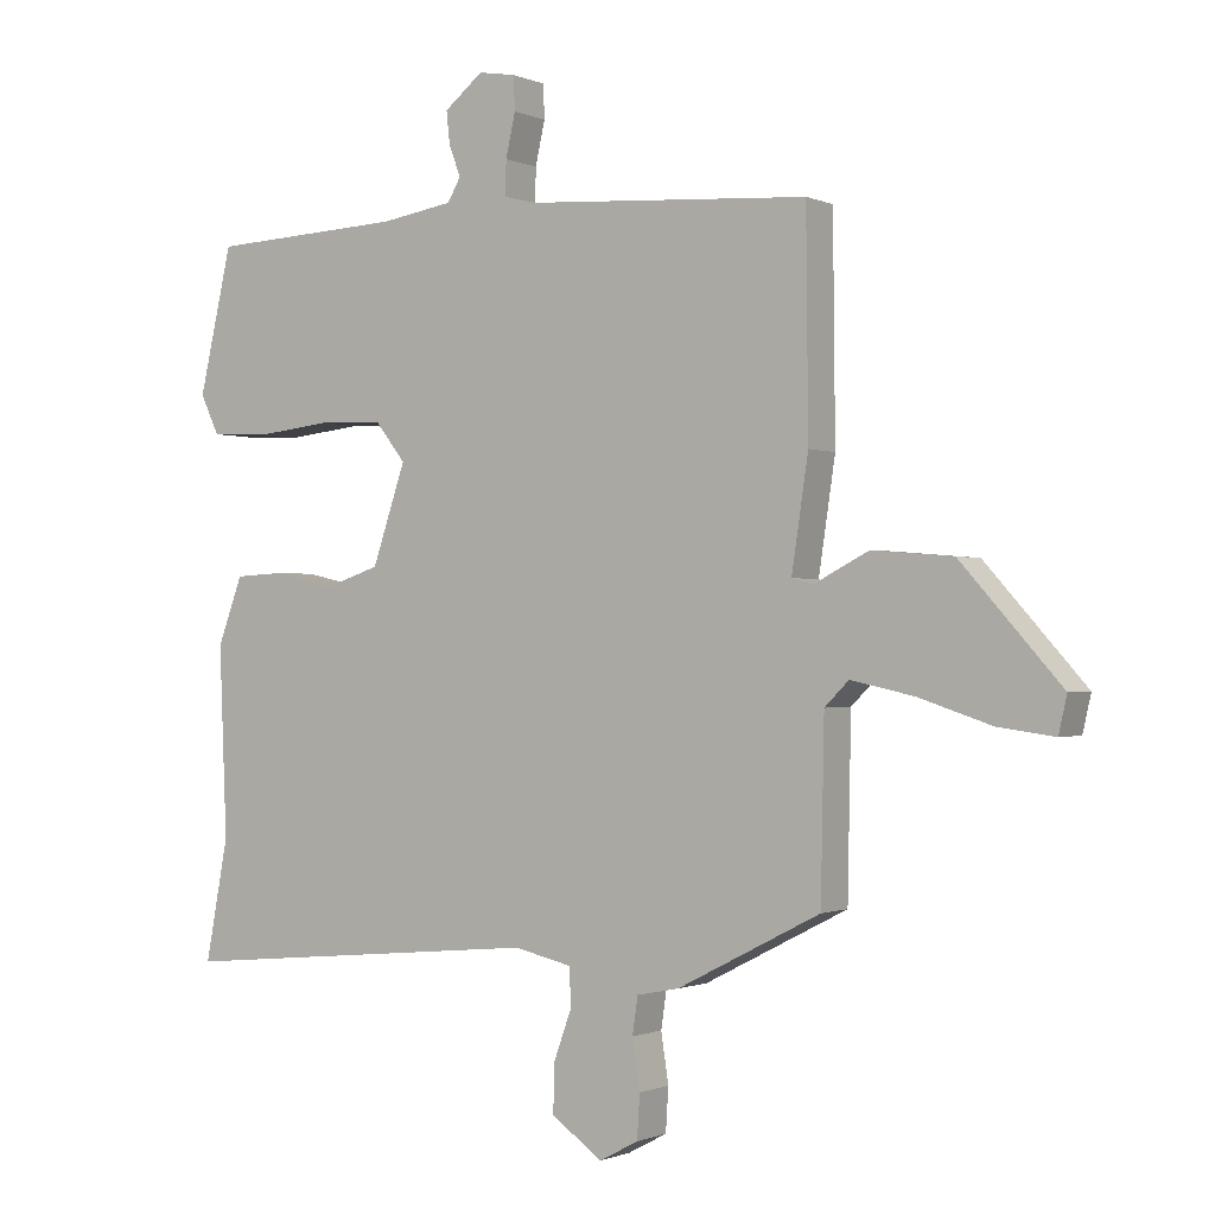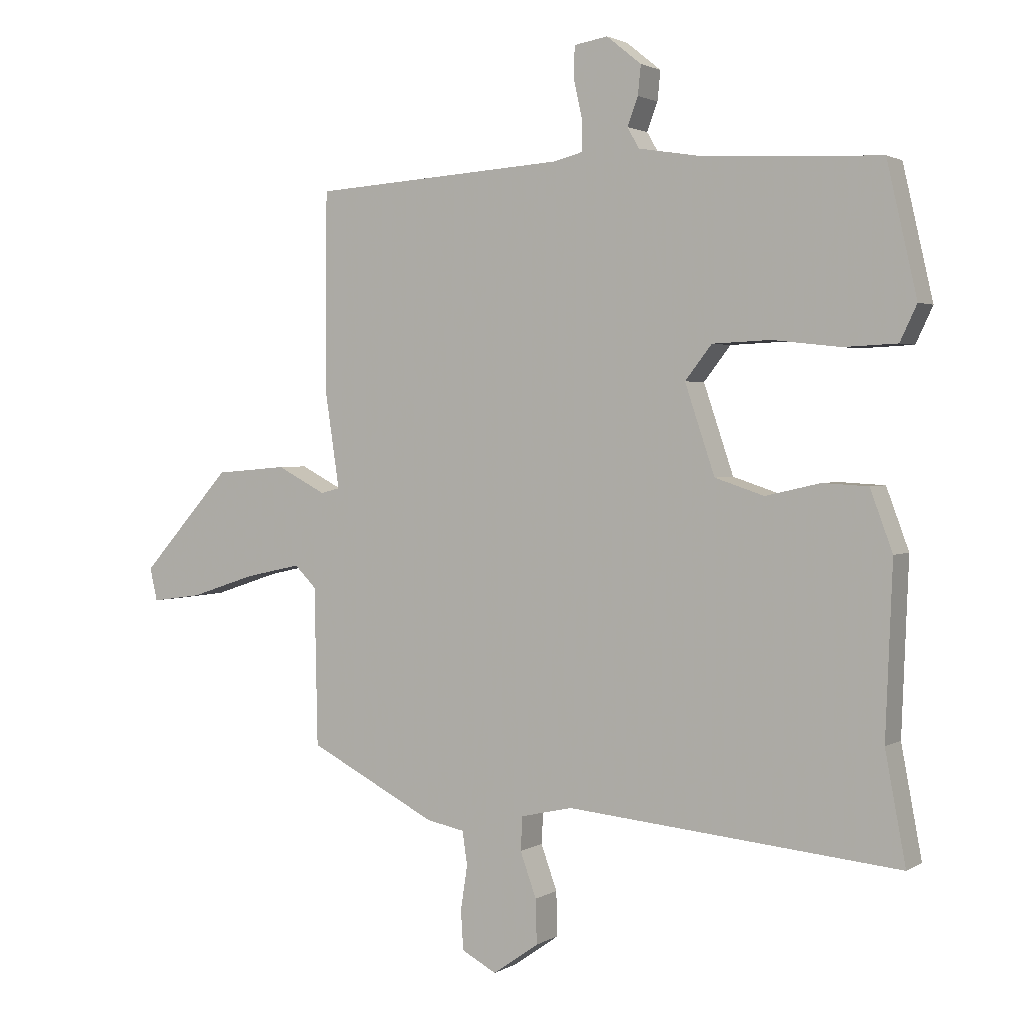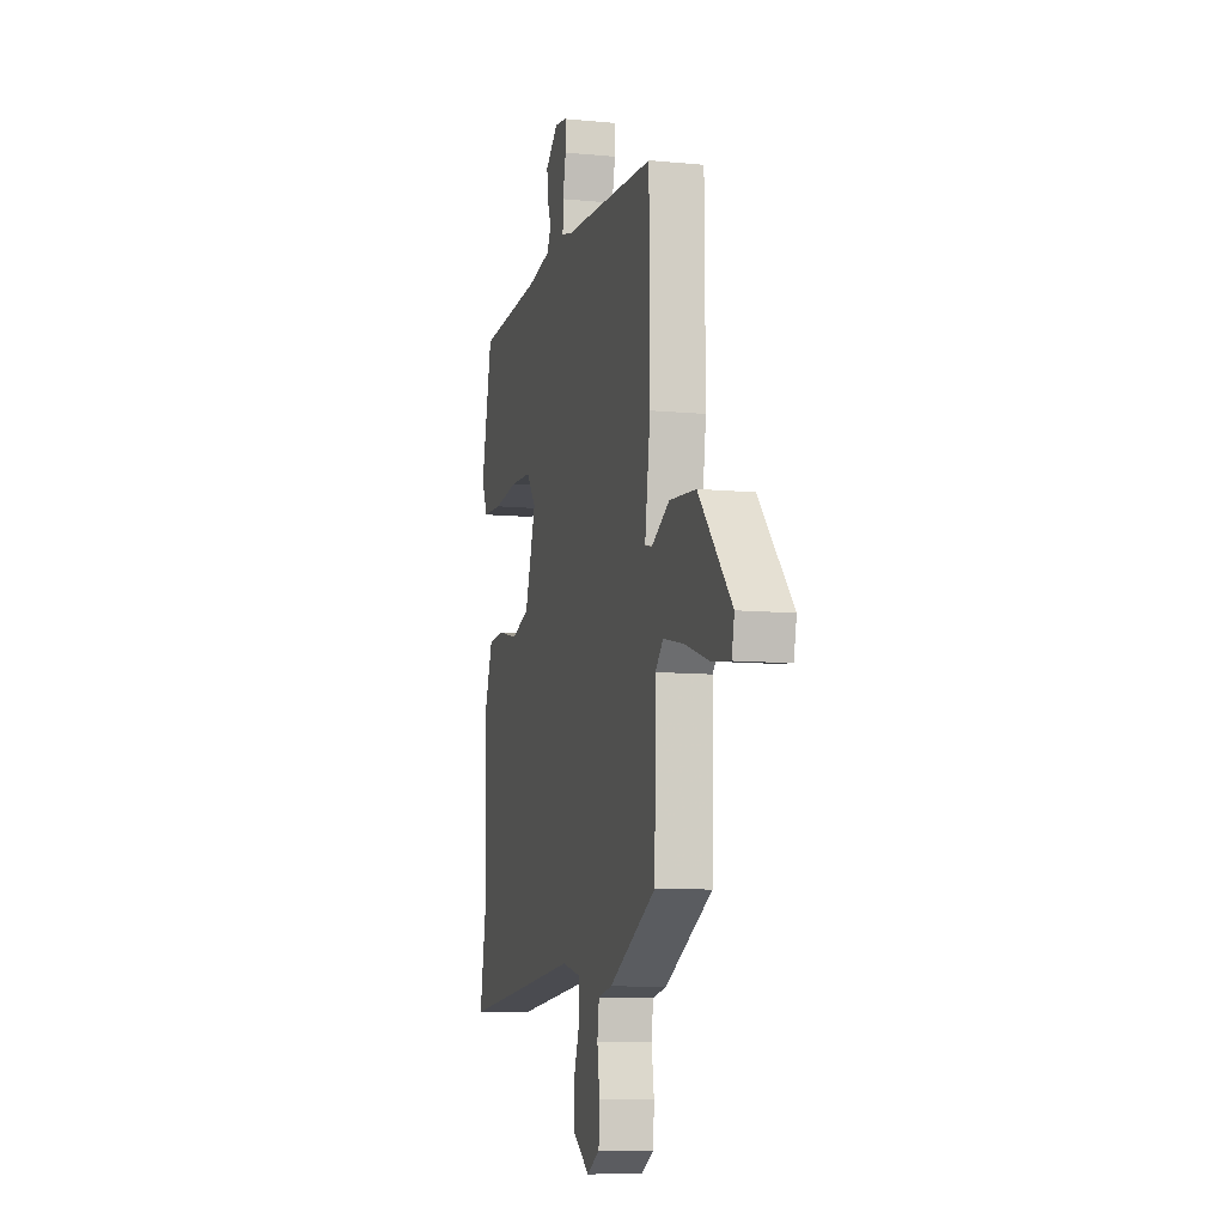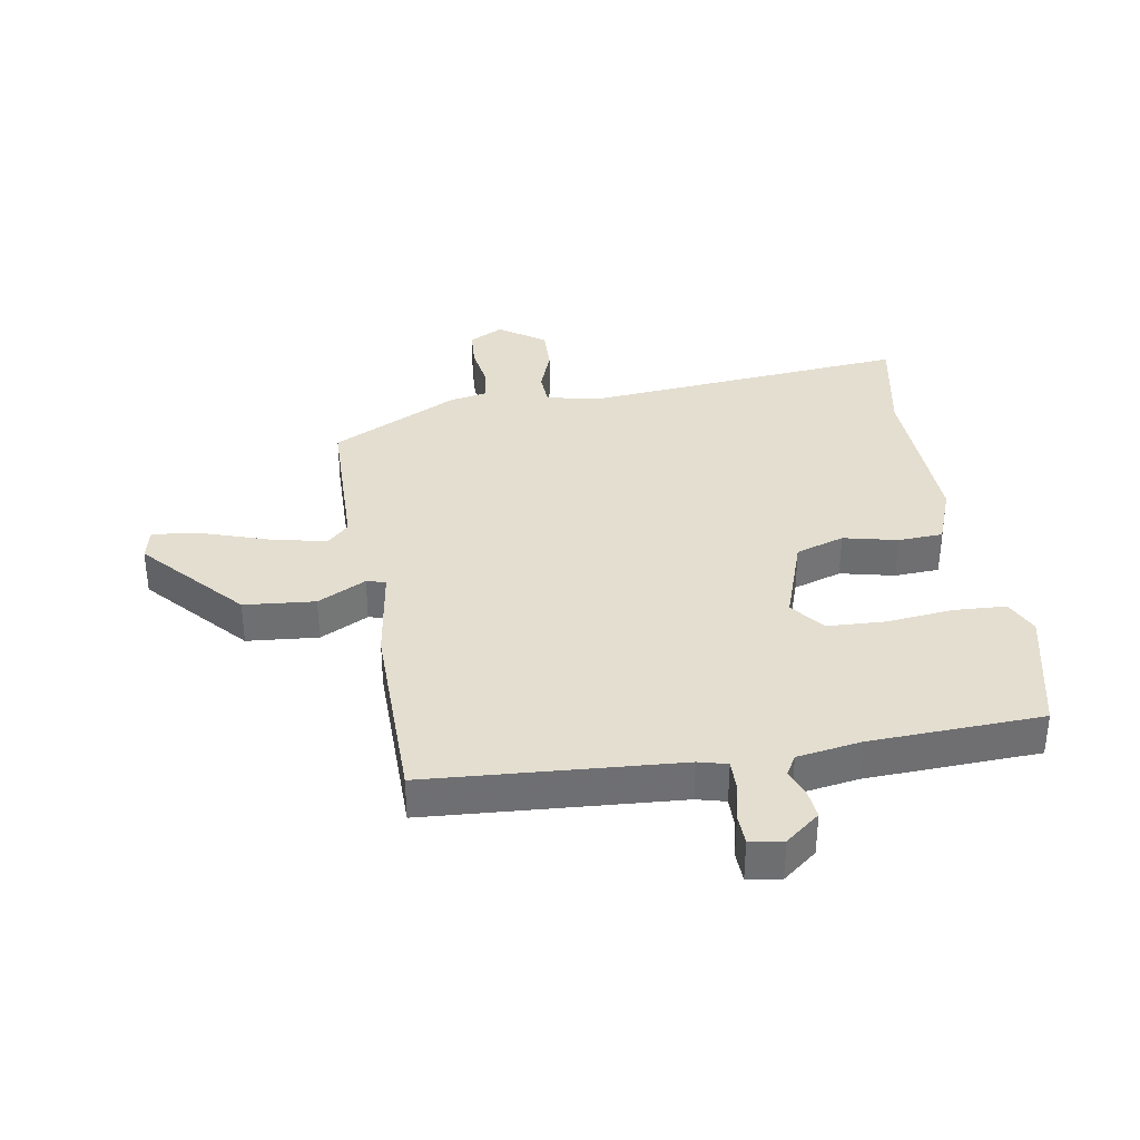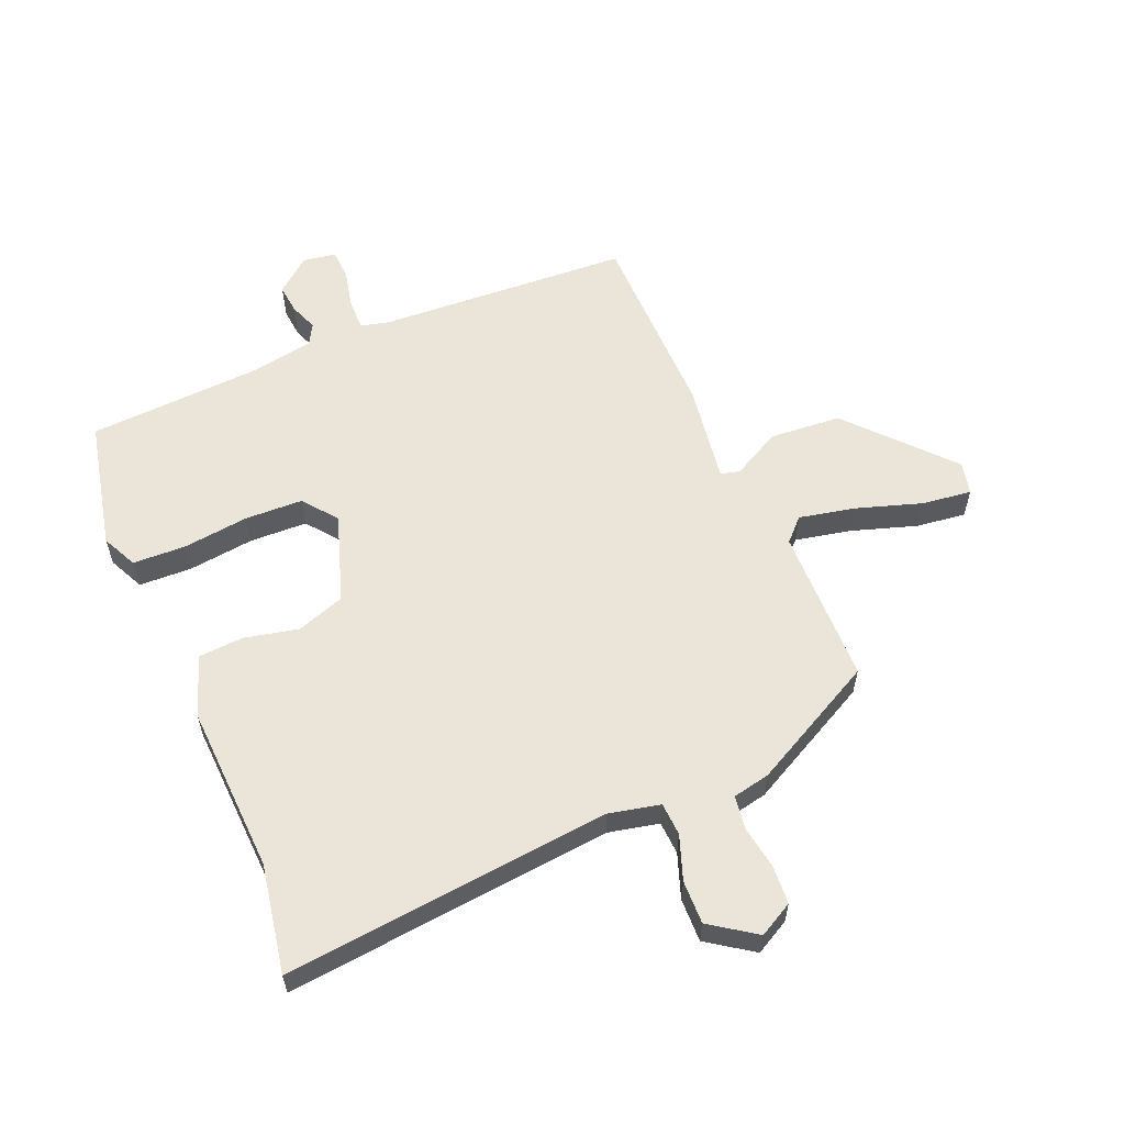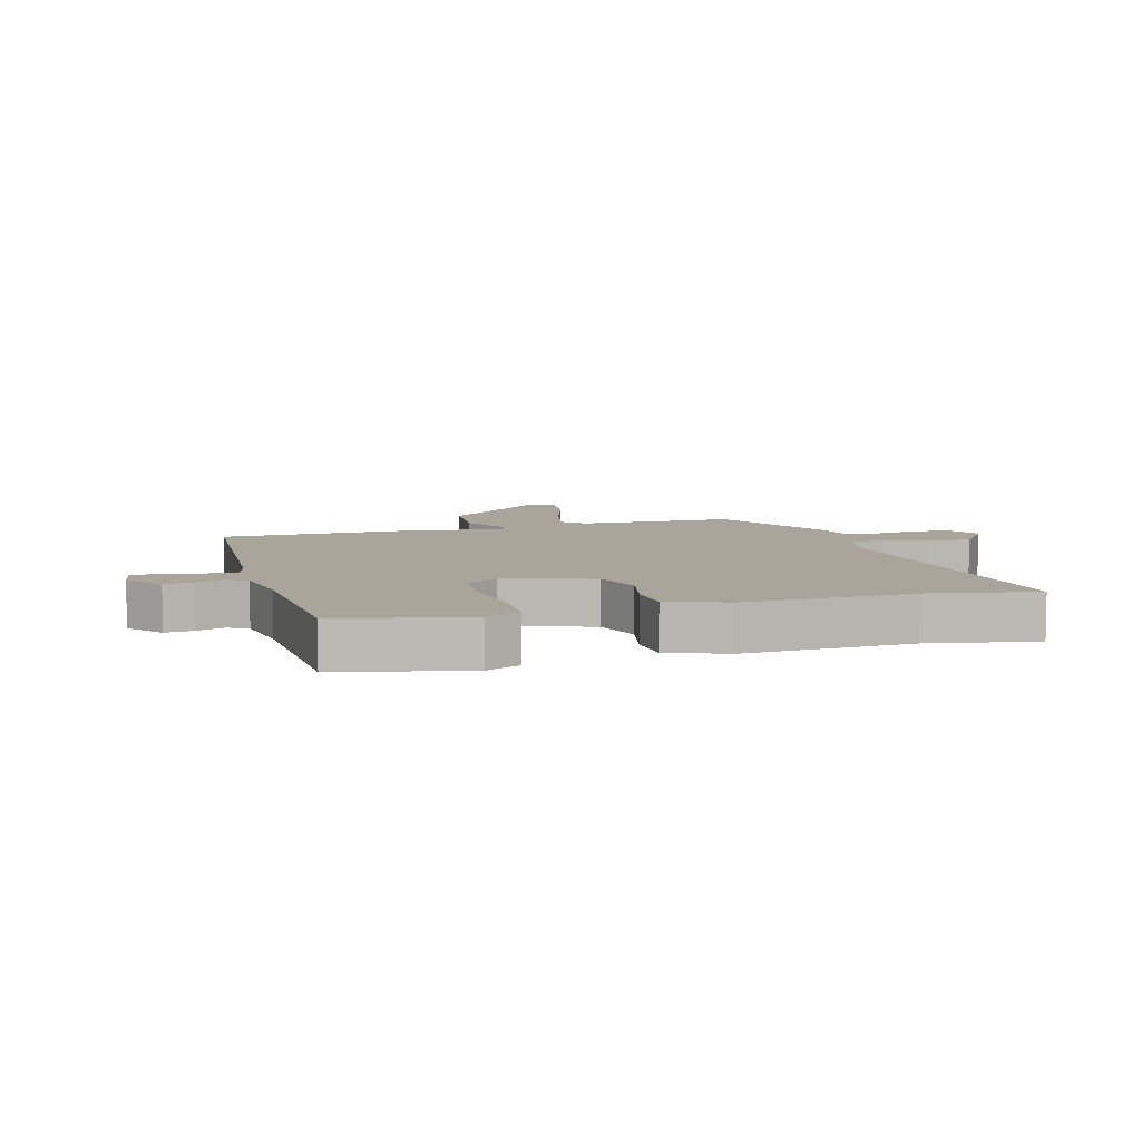
<metadata>
{"format":"obj","ext":"obj","renderer":"f3d","projection":"perspective","resolution":1024,"background":"white","views":[{"elev":-0.8,"azim":-147.0,"up":"+Z"},{"elev":2.1,"azim":28.1,"up":"+Z"},{"elev":-9.3,"azim":-104.3,"up":"+Z"},{"elev":35.7,"azim":-9.3,"up":"+Y"},{"elev":59.3,"azim":156.8,"up":"+Y"},{"elev":7.5,"azim":73.9,"up":"+Y"}]}
</metadata>
<code>
v -0.491 0.07 -0.388
v -0.496 0.07 -0.134
v -0.531 0.07 -0.099
v -0.622 0.07 -0.119
v -0.728 0.07 -0.154
v -0.809 0.07 -0.165
v -0.821 0.07 -0.112
v -0.676 0.07 0.05
v -0.56 0.07 0.06
v -0.481 0.07 0.019
v -0.45 0.07 0.027
v -0.474 0.07 0.187
v -0.471 0.07 0.501
v -0.062 0.07 0.528
v -0.015 0.07 0.54
v -0.016 0.07 0.59
v -0.03 0.07 0.652
v -0.028 0.07 0.701
v 0.026 0.07 0.71
v 0.082 0.07 0.665
v 0.077 0.07 0.618
v 0.06 0.07 0.573
v 0.079 0.07 0.54
v 0.184 0.07 0.523
v 0.465 0.07 0.51
v 0.513 0.07 0.301
v 0.486 0.07 0.244
v 0.4 0.07 0.24
v 0.292 0.07 0.252
v 0.198 0.07 0.248
v 0.155 0.07 0.193
v 0.203 0.07 0.051
v 0.282 0.07 0.025
v 0.37 0.07 0.045
v 0.443 0.07 0.041
v 0.479 0.07 -0.056
v 0.468 0.07 -0.33
v 0.501 0.07 -0.506
v -0.034 0.07 -0.456
v -0.117 0.07 -0.475
v -0.12 0.07 -0.529
v -0.094 0.07 -0.601
v -0.092 0.07 -0.672
v -0.166 0.07 -0.724
v -0.222 0.07 -0.694
v -0.226 0.07 -0.631
v -0.215 0.07 -0.56
v -0.223 0.07 -0.506
v -0.284 0.07 -0.494
v -0.491 0 -0.388
v -0.496 0 -0.134
v -0.531 0 -0.099
v -0.622 0 -0.119
v -0.728 0 -0.154
v -0.809 0 -0.165
v -0.821 0 -0.112
v -0.676 0 0.05
v -0.56 0 0.06
v -0.481 0 0.019
v -0.45 0 0.027
v -0.474 0 0.187
v -0.471 0 0.501
v -0.062 0 0.528
v -0.015 0 0.54
v -0.016 0 0.59
v -0.03 0 0.652
v -0.028 0 0.701
v 0.026 0 0.71
v 0.082 0 0.665
v 0.077 0 0.618
v 0.06 0 0.573
v 0.079 0 0.54
v 0.184 0 0.523
v 0.465 0 0.51
v 0.513 0 0.301
v 0.486 0 0.244
v 0.4 0 0.24
v 0.292 0 0.252
v 0.198 0 0.248
v 0.155 0 0.193
v 0.203 0 0.051
v 0.282 0 0.025
v 0.37 0 0.045
v 0.443 0 0.041
v 0.479 0 -0.056
v 0.468 0 -0.33
v 0.501 0 -0.506
v -0.034 0 -0.456
v -0.117 0 -0.475
v -0.12 0 -0.529
v -0.094 0 -0.601
v -0.092 0 -0.672
v -0.166 0 -0.724
v -0.222 0 -0.694
v -0.226 0 -0.631
v -0.215 0 -0.56
v -0.223 0 -0.506
v -0.284 0 -0.494
f 48 49 1 2
f 44 45 46 47
f 44 47 48
f 41 42 43 44
f 40 41 44 48
f 37 38 39
f 37 39 40
f 36 37 40
f 33 34 35 36
f 32 33 36 40
f 31 32 40 48
f 26 27 28 29
f 24 25 26 29
f 23 24 29 30
f 22 23 30 31
f 20 21 22
f 19 20 22
f 16 17 18 19
f 15 16 19 22
f 11 12 13 14
f 11 14 15
f 7 8 9 10
f 7 10 11
f 4 5 6 7
f 3 4 7 11
f 2 3 11 15
f 22 31 48
f 2 15 22 48
f 51 50 98 97
f 96 95 94 93
f 97 96 93
f 93 92 91 90
f 97 93 90 89
f 88 87 86
f 89 88 86
f 89 86 85
f 85 84 83 82
f 89 85 82 81
f 97 89 81 80
f 78 77 76 75
f 78 75 74 73
f 79 78 73 72
f 80 79 72 71
f 71 70 69
f 71 69 68
f 68 67 66 65
f 71 68 65 64
f 63 62 61 60
f 64 63 60
f 59 58 57 56
f 60 59 56
f 56 55 54 53
f 60 56 53 52
f 64 60 52 51
f 97 80 71
f 97 71 64 51
f 1 50 51 2
f 2 51 52 3
f 3 52 53 4
f 4 53 54 5
f 5 54 55 6
f 6 55 56 7
f 7 56 57 8
f 8 57 58 9
f 9 58 59 10
f 10 59 60 11
f 11 60 61 12
f 12 61 62 13
f 13 62 63 14
f 14 63 64 15
f 15 64 65 16
f 16 65 66 17
f 17 66 67 18
f 18 67 68 19
f 19 68 69 20
f 20 69 70 21
f 21 70 71 22
f 22 71 72 23
f 23 72 73 24
f 24 73 74 25
f 25 74 75 26
f 26 75 76 27
f 27 76 77 28
f 28 77 78 29
f 29 78 79 30
f 30 79 80 31
f 31 80 81 32
f 32 81 82 33
f 33 82 83 34
f 34 83 84 35
f 35 84 85 36
f 36 85 86 37
f 37 86 87 38
f 38 87 88 39
f 39 88 89 40
f 40 89 90 41
f 41 90 91 42
f 42 91 92 43
f 43 92 93 44
f 44 93 94 45
f 45 94 95 46
f 46 95 96 47
f 47 96 97 48
f 48 97 98 49
f 49 98 50 1

</code>
